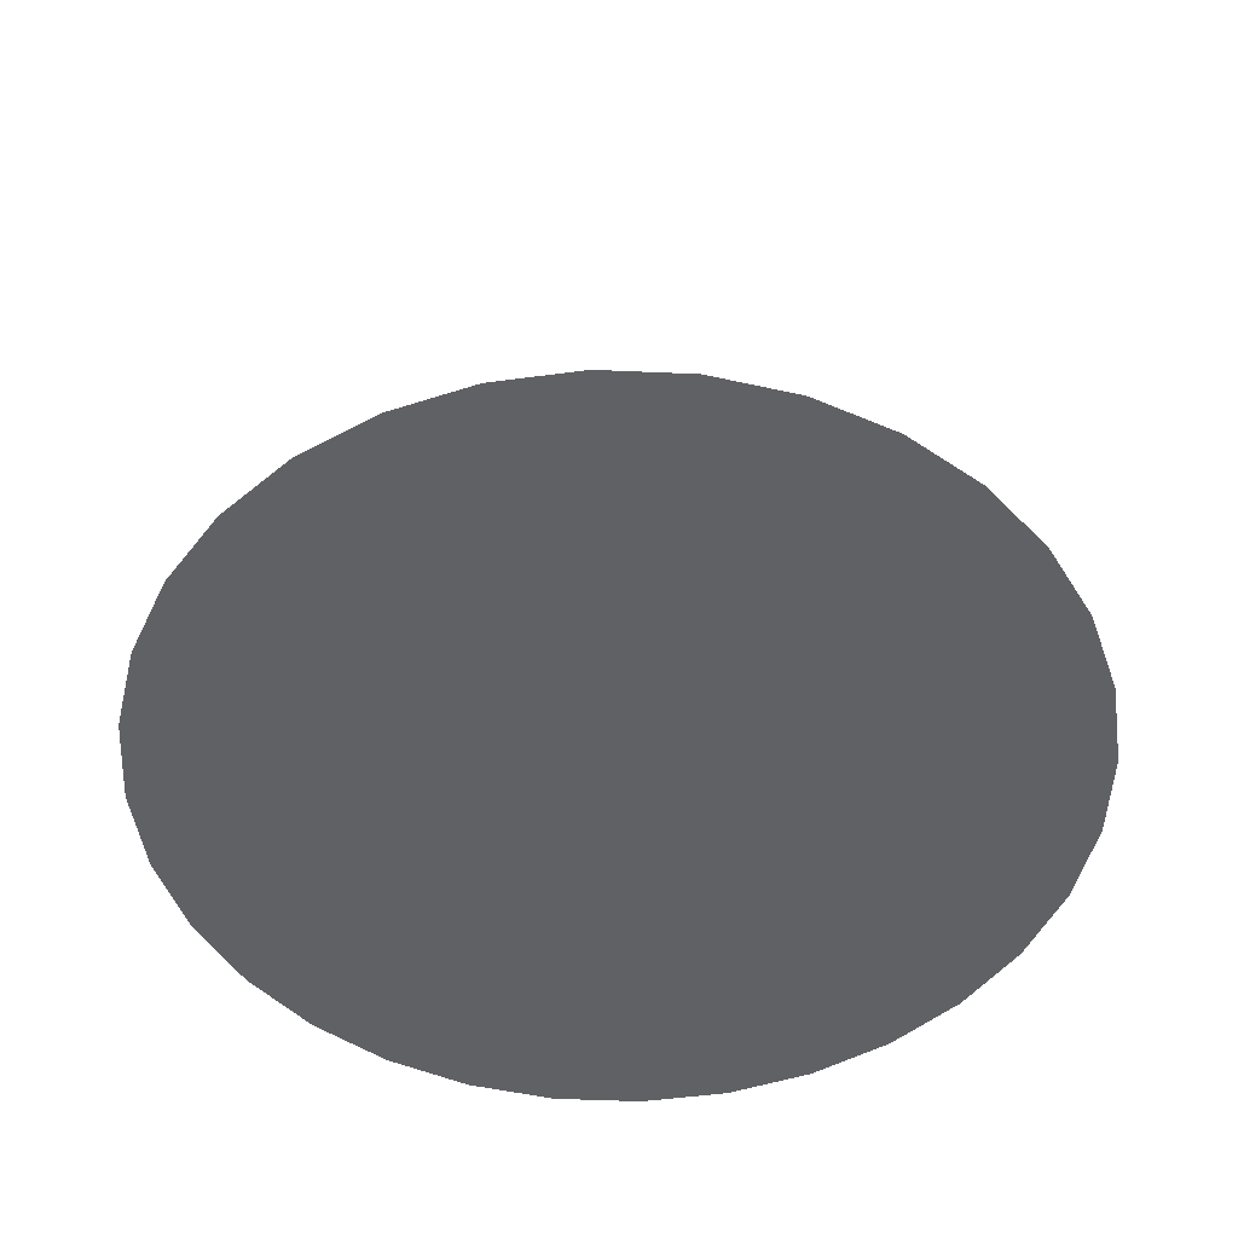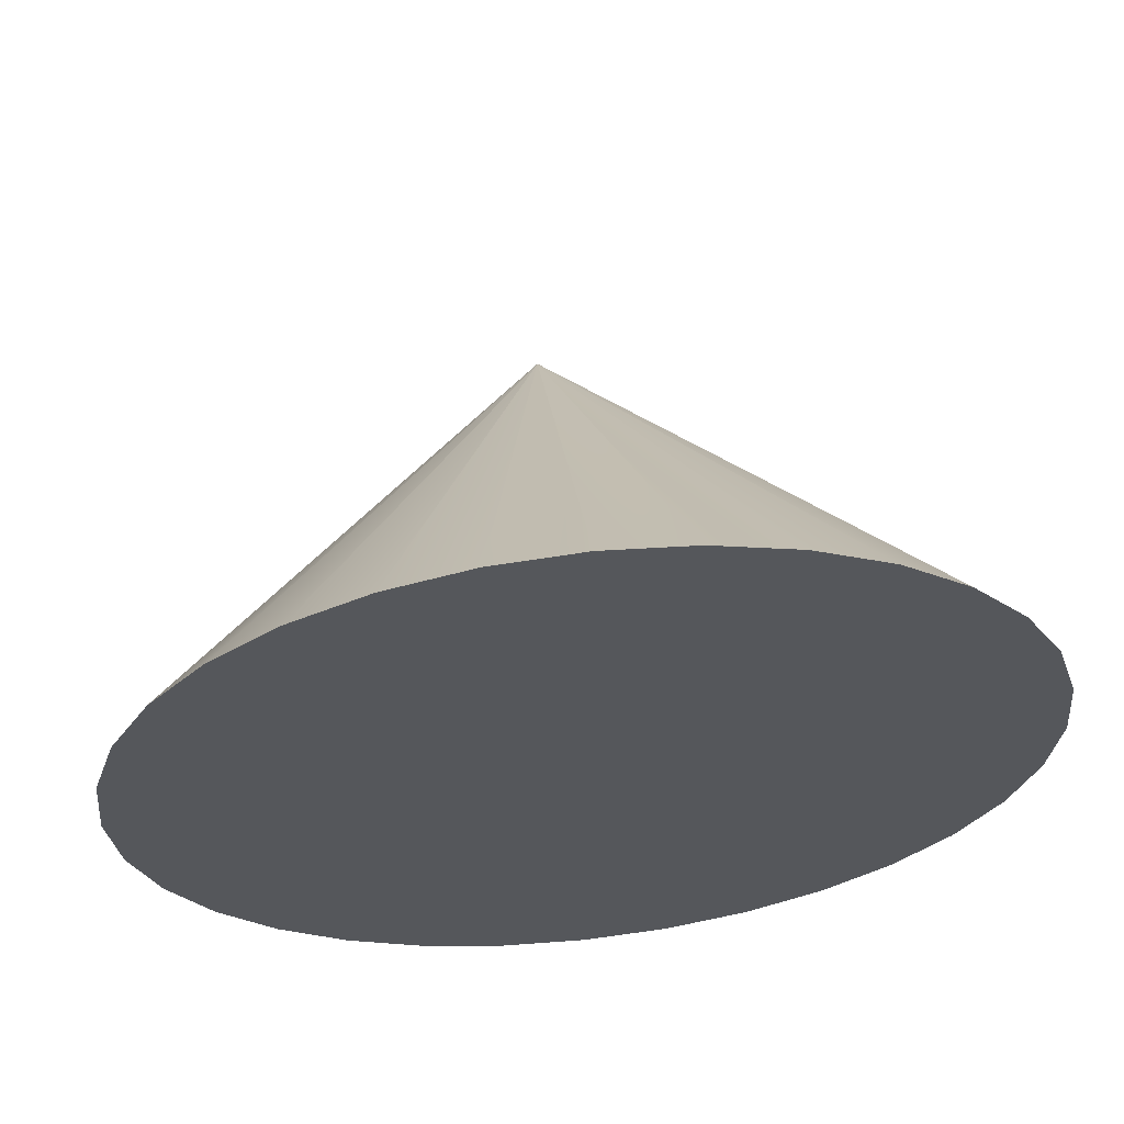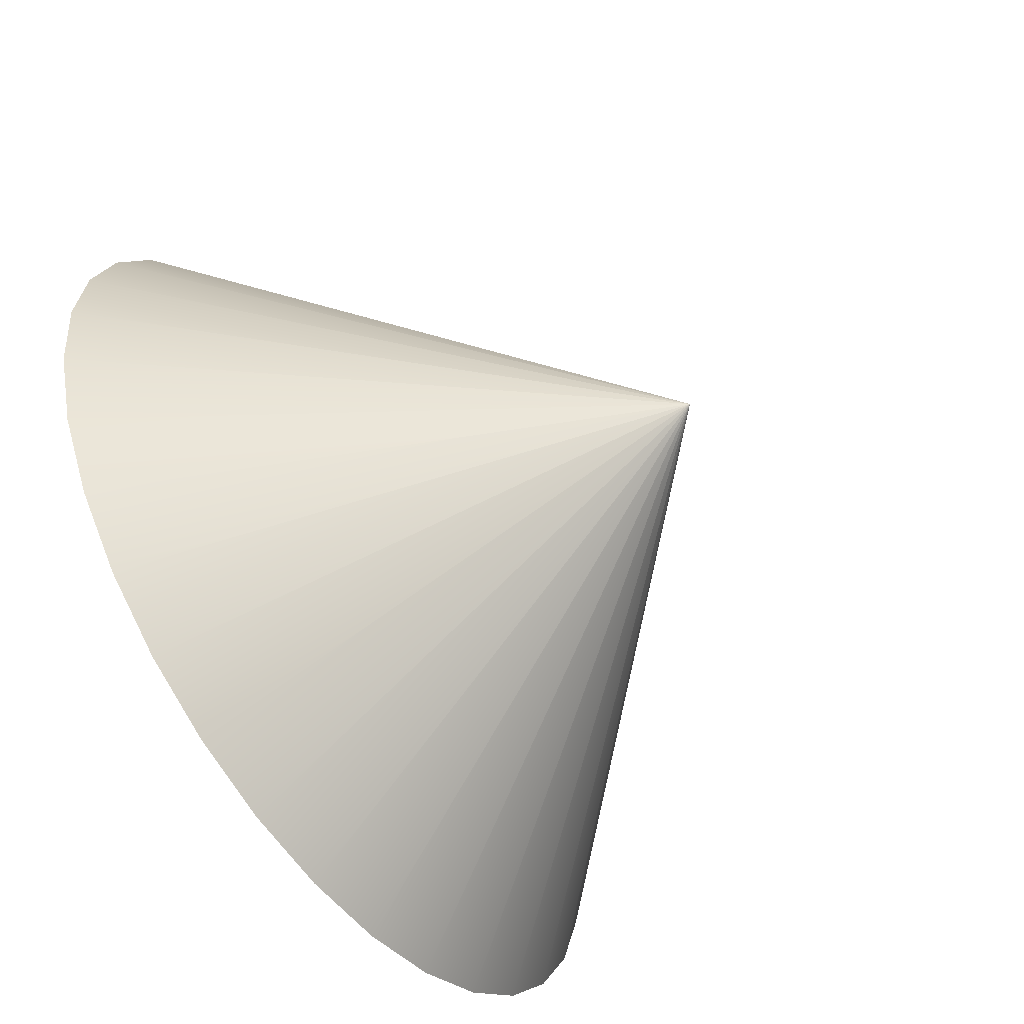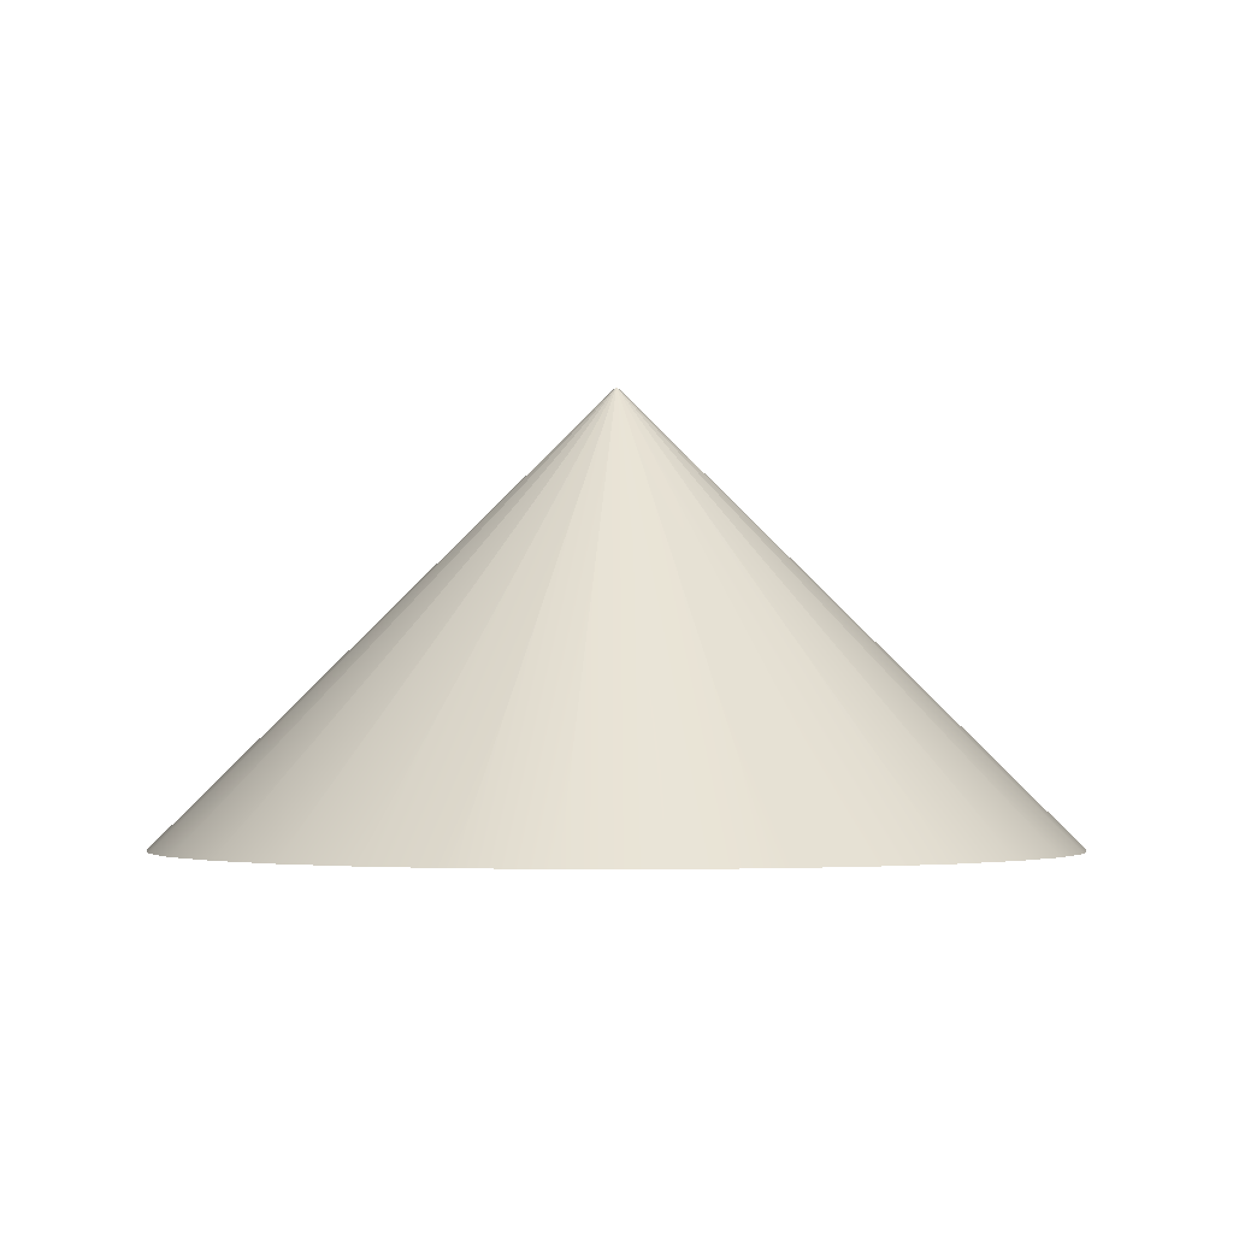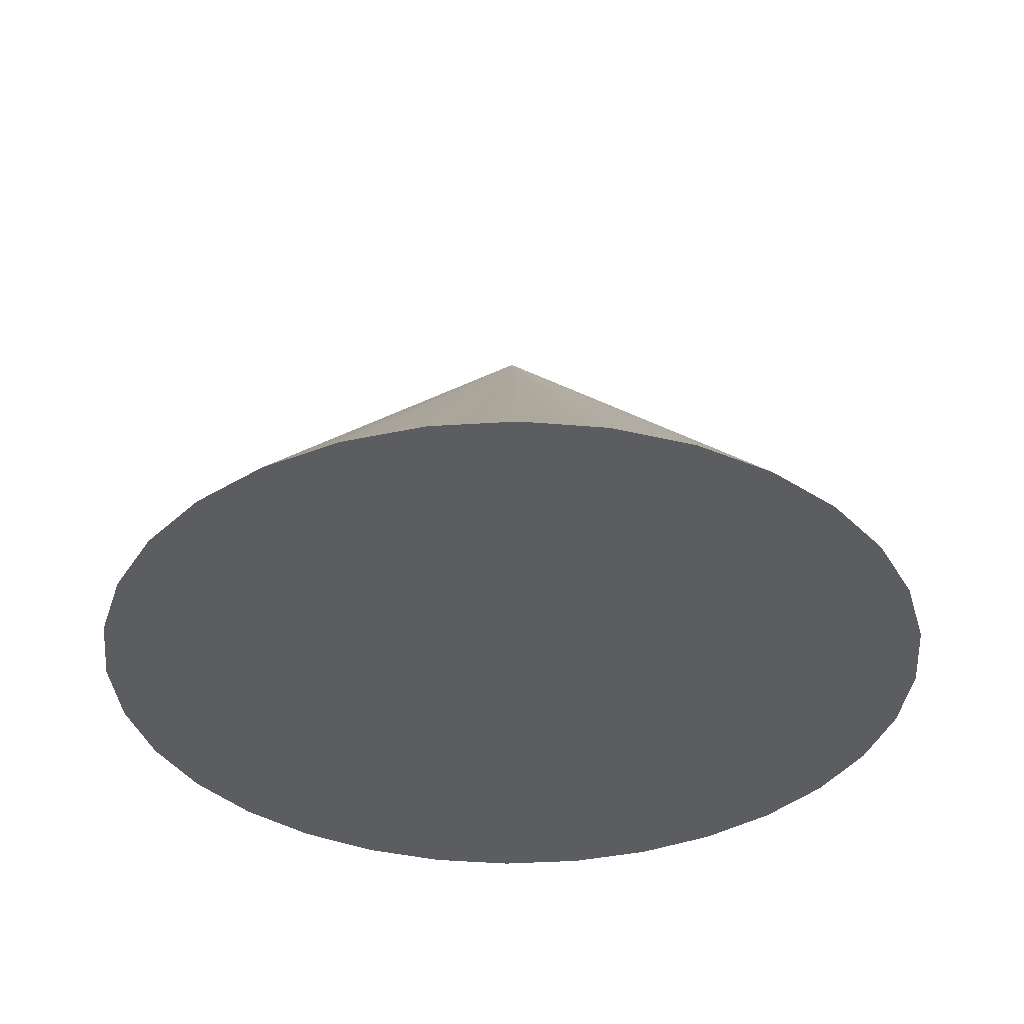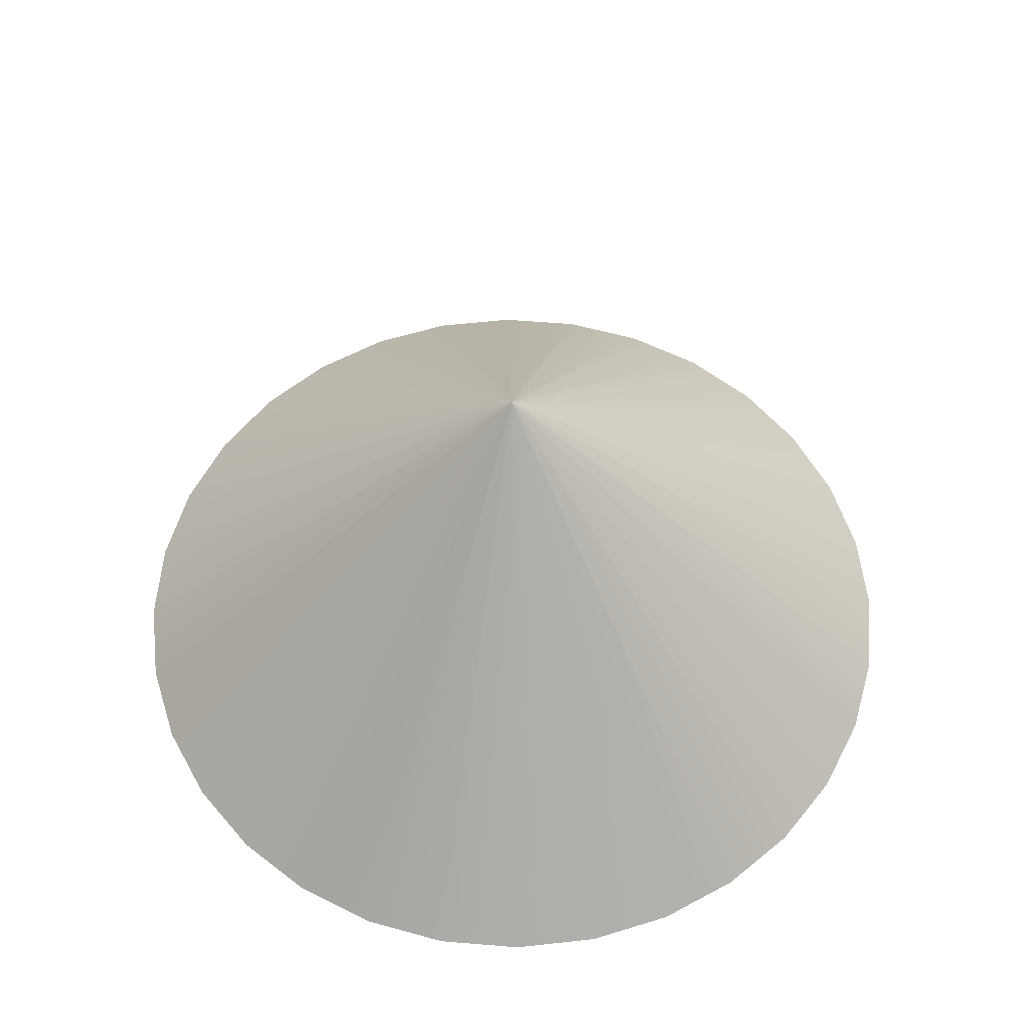
<metadata>
{"format":"obj","ext":"obj","renderer":"f3d","projection":"perspective","resolution":1024,"background":"white","views":[{"elev":-49.9,"azim":81.6,"up":"+Y"},{"elev":62.6,"azim":-6.3,"up":"+Z"},{"elev":-58.6,"azim":125.4,"up":"+Z"},{"elev":-2.8,"azim":-117.8,"up":"+Y"},{"elev":-36.4,"azim":55.4,"up":"+Y"},{"elev":58.0,"azim":100.4,"up":"+Y"}]}
</metadata>
<code>
v  0 0 -0
v  0.9808 0 -0.1951
v  1 0 -0
v  0.9239 0 -0.3827
v  0.8315 0 -0.5556
v  0.7071 0 -0.7071
v  0.5556 0 -0.8315
v  0.3827 0 -0.9239
v  0.1951 0 -0.9808
v  0 0 -1
v  -0.1951 0 -0.9808
v  -0.3827 0 -0.9239
v  -0.5556 0 -0.8315
v  -0.7071 0 -0.7071
v  -0.8315 0 -0.5556
v  -0.9239 0 -0.3827
v  -0.9808 0 -0.1951
v  -1 0 0
v  -0.9808 0 0.1951
v  -0.9239 0 0.3827
v  -0.8315 0 0.5556
v  -0.7071 0 0.7071
v  -0.5556 0 0.8315
v  -0.3827 0 0.9239
v  -0.1951 0 0.9808
v  0 0 1
v  0.1951 0 0.9808
v  0.3827 0 0.9239
v  0.5556 0 0.8315
v  0.7071 0 0.7071
v  0.8315 0 0.5556
v  0.9239 0 0.3827
v  0.9808 0 0.1951
v  0 1 -0
g Cone001
f 1 2 3
f 1 4 2
f 1 5 4
f 1 6 5
f 1 7 6
f 1 8 7
f 1 9 8
f 1 10 9
f 1 11 10
f 1 12 11
f 1 13 12
f 1 14 13
f 1 15 14
f 1 16 15
f 1 17 16
f 1 18 17
f 1 19 18
f 1 20 19
f 1 21 20
f 1 22 21
f 1 23 22
f 1 24 23
f 1 25 24
f 1 26 25
f 1 27 26
f 1 28 27
f 1 29 28
f 1 30 29
f 1 31 30
f 1 32 31
f 1 33 32
f 1 3 33
f 3 34 34
f 3 2 34
f 2 34 34
f 2 4 34
f 4 34 34
f 4 5 34
f 5 34 34
f 5 6 34
f 6 34 34
f 6 7 34
f 7 34 34
f 7 8 34
f 8 34 34
f 8 9 34
f 9 34 34
f 9 10 34
f 10 34 34
f 10 11 34
f 11 34 34
f 11 12 34
f 12 34 34
f 12 13 34
f 13 34 34
f 13 14 34
f 14 34 34
f 14 15 34
f 15 34 34
f 15 16 34
f 16 34 34
f 16 17 34
f 17 34 34
f 17 18 34
f 18 34 34
f 18 19 34
f 19 34 34
f 19 20 34
f 20 34 34
f 20 21 34
f 21 34 34
f 21 22 34
f 22 34 34
f 22 23 34
f 23 34 34
f 23 24 34
f 24 34 34
f 24 25 34
f 25 34 34
f 25 26 34
f 26 34 34
f 26 27 34
f 27 34 34
f 27 28 34
f 28 34 34
f 28 29 34
f 29 34 34
f 29 30 34
f 30 34 34
f 30 31 34
f 31 34 34
f 31 32 34
f 32 34 34
f 32 33 34
f 33 34 34
f 33 3 34
f 34 34 34
f 34 34 34
f 34 34 34
f 34 34 34
f 34 34 34
f 34 34 34
f 34 34 34
f 34 34 34
f 34 34 34
f 34 34 34
f 34 34 34
f 34 34 34
f 34 34 34
f 34 34 34
f 34 34 34
f 34 34 34
f 34 34 34
f 34 34 34
f 34 34 34
f 34 34 34
f 34 34 34
f 34 34 34
f 34 34 34
f 34 34 34
f 34 34 34
f 34 34 34
f 34 34 34
f 34 34 34
f 34 34 34
f 34 34 34
f 34 34 34
f 34 34 34

</code>
